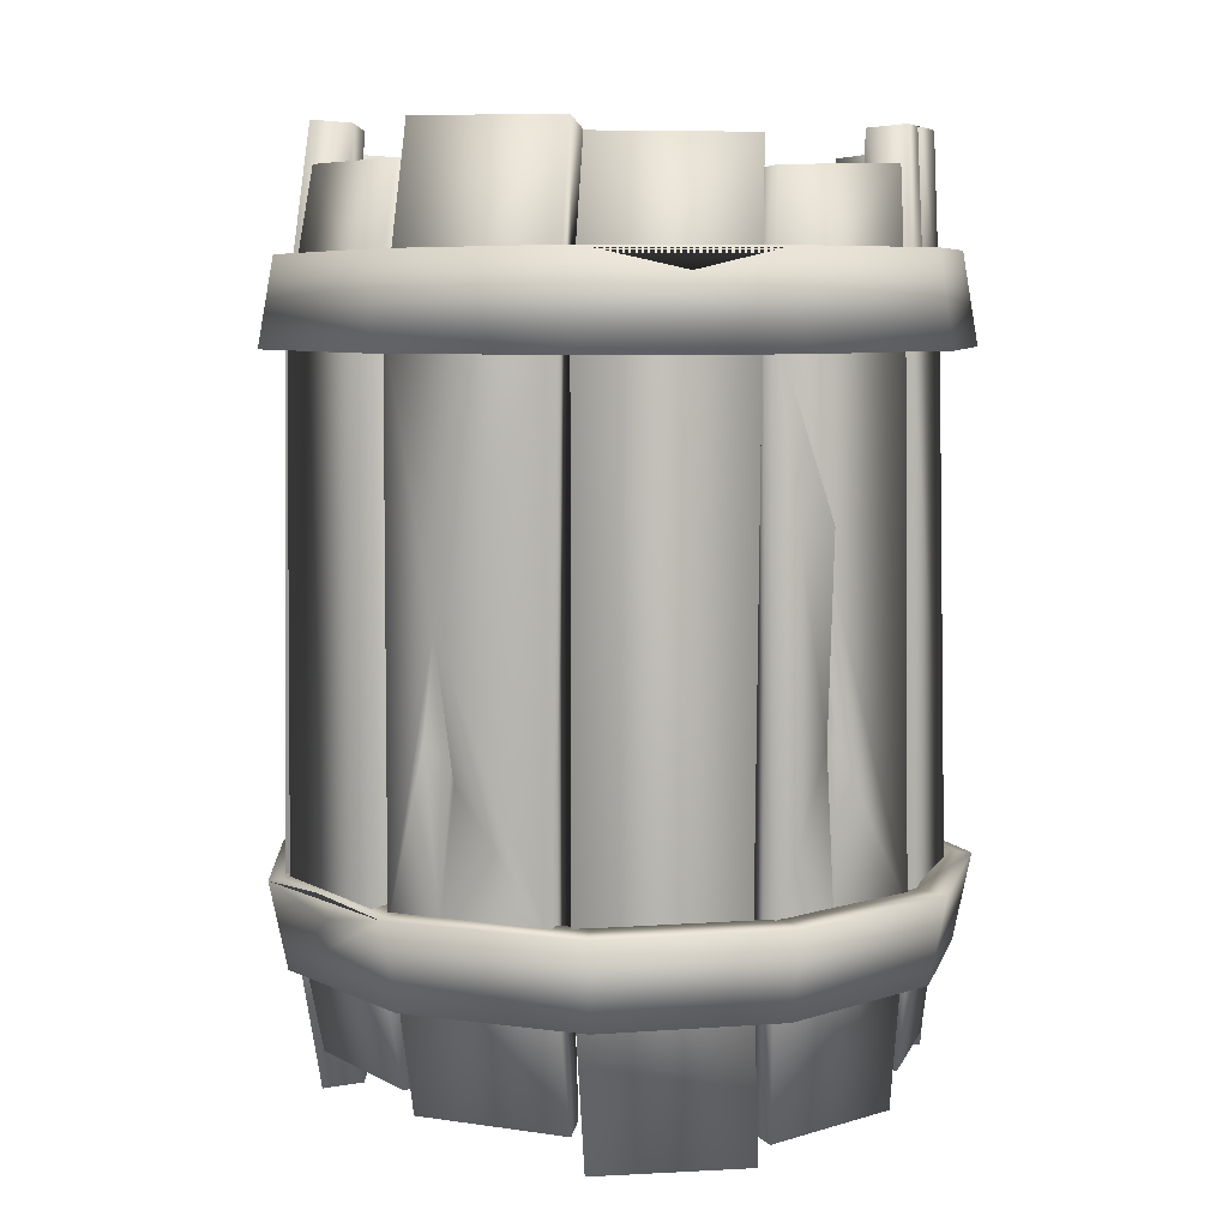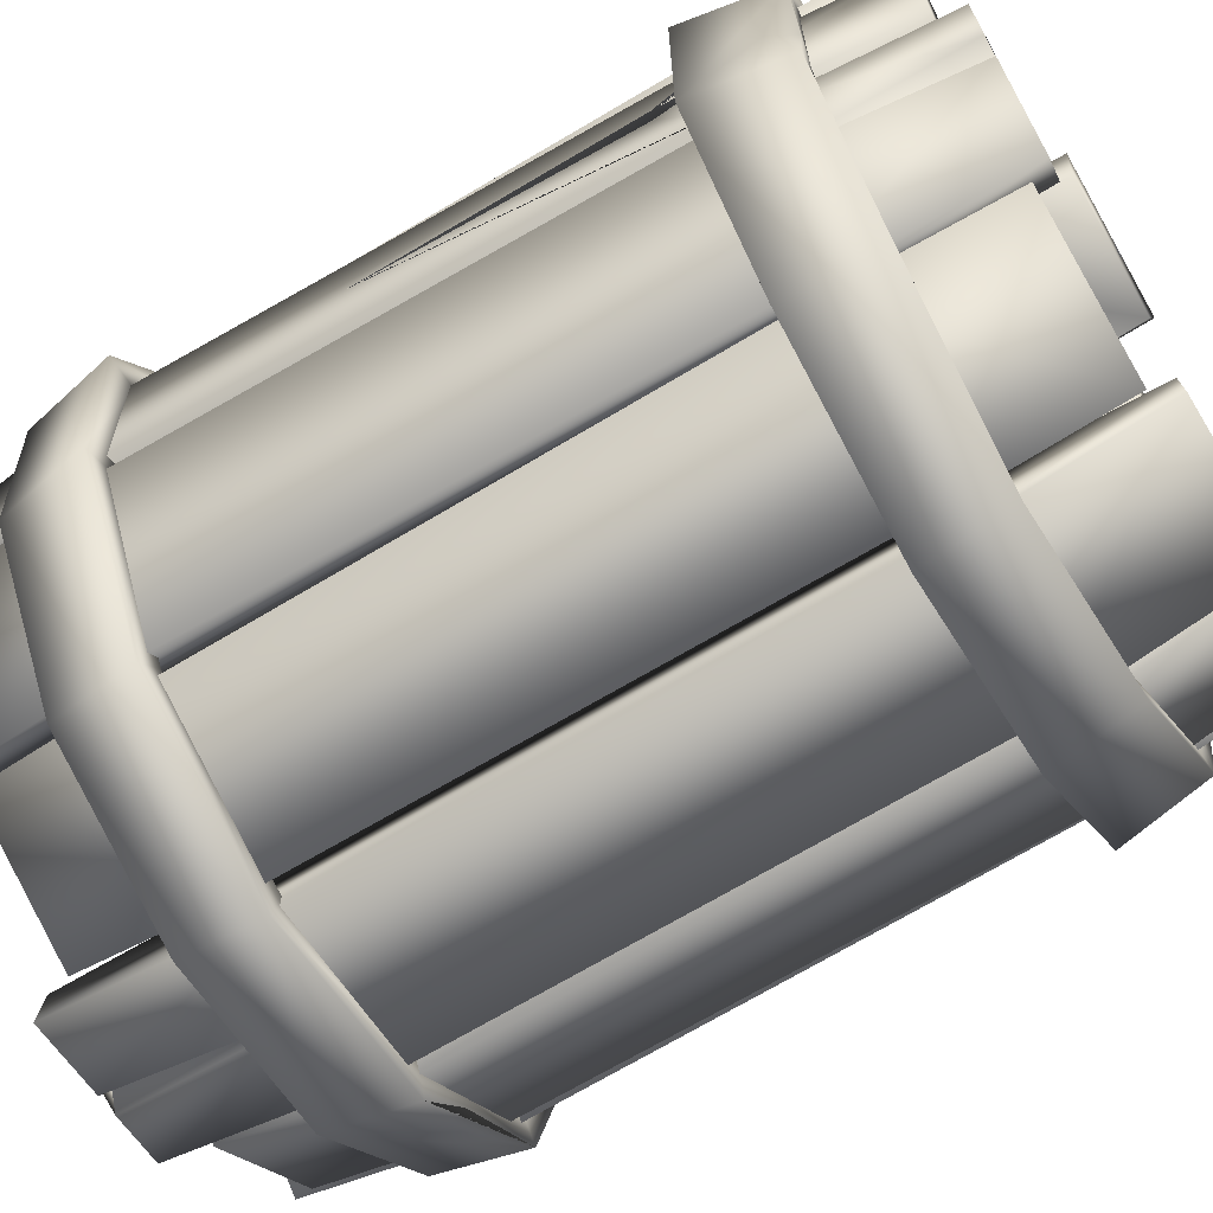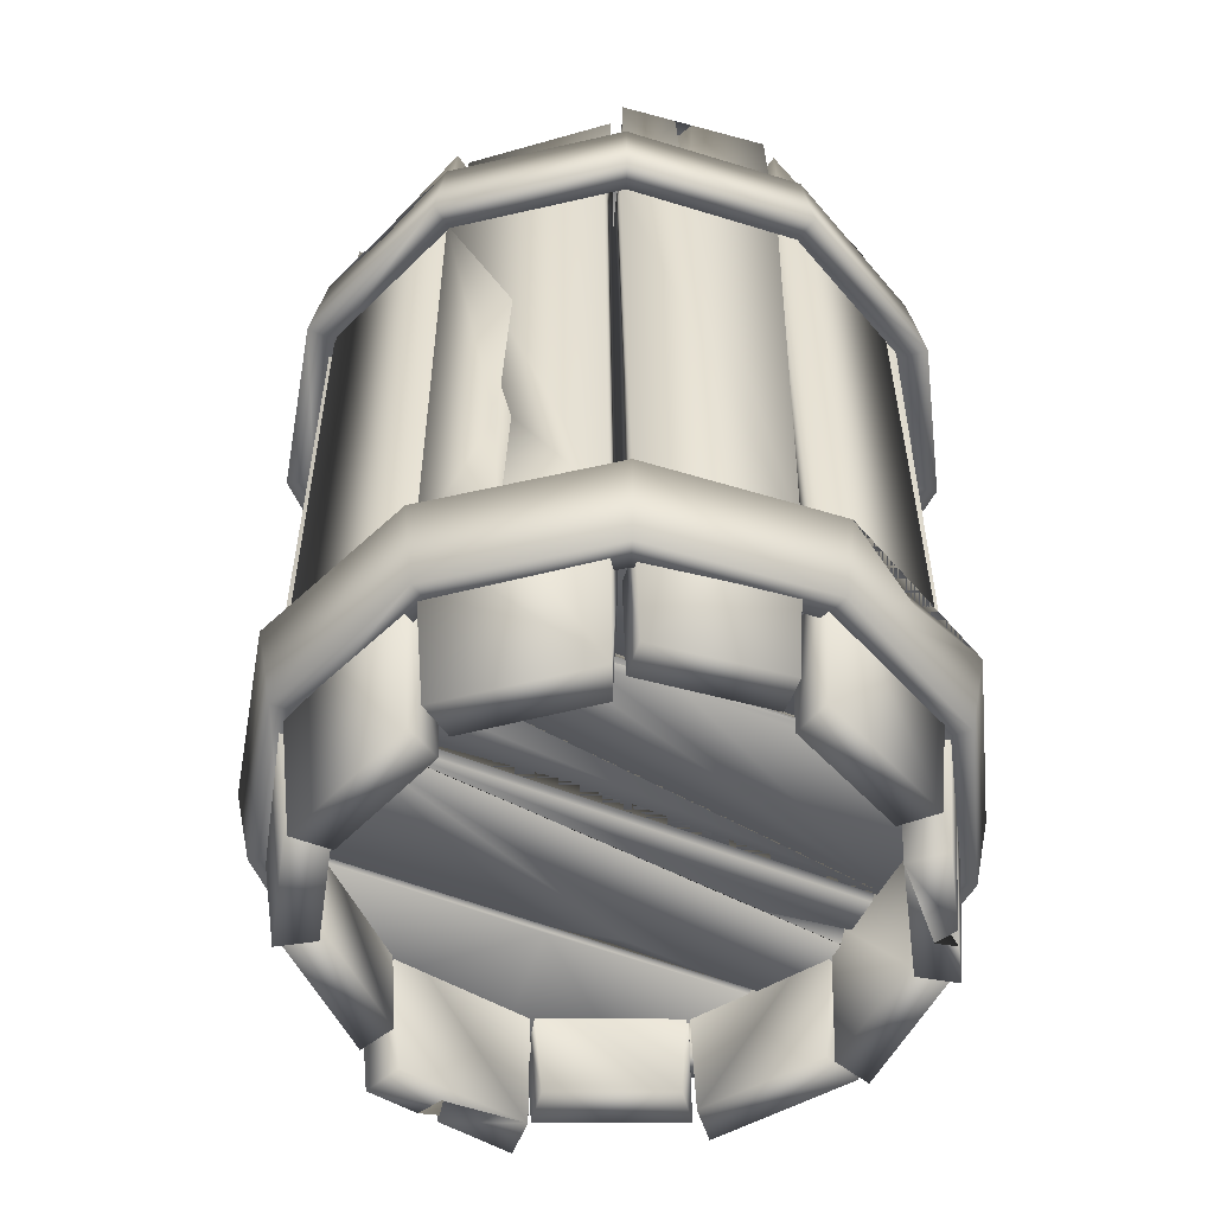
<metadata>
{"format":"obj","ext":"obj","renderer":"f3d","projection":"perspective","resolution":1024,"background":"white","views":[{"elev":6.8,"azim":-82.6,"up":"+Y"},{"elev":-67.2,"azim":121.0,"up":"+Z"},{"elev":-51.3,"azim":-25.0,"up":"+Y"}]}
</metadata>
<code>
o rpgpp_lt_barrel_01_rpgpp_lt_barrel_01a.001
v -0.3977 0.2618 0.004295
v -0.3902 0.9203 0.003953
v -0.3306 0.2618 0.219
v -0.3024 1.09 0.2149
v -0.2605 1.087 0.1857
v -0.1539 0.9203 0.3543
v 0.05171 0.03951 0.3206
v 0.04596 0.2618 0.3392
v 0.06808 0.2618 0.3912
v 0.04605 0.9203 0.3241
v 0.05169 1.12 0.3205
v 0.2131 -0.00356 0.243
v 0.2656 1.091 0.2794
v 0.3069 0.02392 0.09044
v 0.3259 0.2618 0.09392
v 0.3865 0.2618 0.1028
v 0.3752 0.9203 0.0927
v 0.3174 0.9203 0.09442
v 0.3069 1.11 0.09042
v 0.3034 0.03951 -0.08861
v 0.3518 0.03616 -0.104
v 0.3824 0.2618 -0.1223
v 0.3709 0.9203 -0.1207
v 0.2492 0.2618 -0.313
v 0.2494 0.9203 -0.3025
v 0.2143 0.9203 -0.2519
v 0.2032 1.12 -0.2375
v 0.0425 0.01443 -0.3588
v 0.0442 1.151 -0.3629
v -0.2705 0.04296 -0.1594
v -0.3141 0.03961 -0.1855
v -0.342 0.2618 -0.2073
v -0.3329 0.9203 -0.2079
v -0.1377 0.0686 -0.2793
v -0.1689 0.9203 -0.3552
v -0.1594 1.1 -0.3252
v -0.1371 0.02301 0.2937
v -0.1594 1.097 0.3401
v -0.1371 1.094 0.2937
v 0.03869 0.06255 0.3225
v 0.03316 0.2618 0.3974
v 0.03804 1.141 0.3226
v 0.2363 0.03616 0.2907
v 0.2243 0.2618 0.2523
v 0.2578 0.2618 0.3033
v 0.2491 0.9203 0.2954
v 0.204 1.12 0.251
v 0.2472 0.03616 -0.2667
v 0.2128 0.03951 -0.2295
v 0.05506 0.06932 -0.3072
v 0.06624 0.2618 -0.3944
v 0.06684 0.9203 -0.3913
v -0.1398 0.2618 -0.3107
v -0.1584 0.2618 -0.369
v -0.1561 0.9203 -0.3611
v -0.1464 1.151 -0.3312
v -0.3685 0.03961 4.3e-05
v -0.3981 0.2618 -0.0161
v -0.3907 0.9203 -0.01079
v -0.3227 1.124 0.01152
v -0.3139 -0.004327 0.2006
v -0.3323 0.9203 0.201
v -0.3139 1.123 0.2006
v -0.2703 1.12 0.1738
v 0.3759 0.9203 0.122
v 0.3137 1.085 0.1172
v 0.3069 0.02392 -0.07704
v 0.3866 0.2618 -0.0963
v 0.3147 0.9203 -0.09583
v 0.3561 1.113 -0.08954
v -0.3248 0.9203 -0.2201
v -0.2792 0.9203 -0.1807
v -0.3063 1.1 -0.198
v -0.2703 -0.000834 0.1739
v -0.2636 0.02301 0.1841
v 0.3036 -0.00356 0.1023
v 0.1993 0.06762 -0.2377
v 0.03976 0.01866 -0.3084
v -0.3176 0.04296 0.001027
v -0.3174 1.12 0.01326
v -0.3684 1.123 0.01508
v -0.3175 -0.000834 0.01326
v -0.1452 1.141 0.3463
v 0.04526 1.145 0.3733
v 0.2041 0.03951 0.251
v 0.06039 0.03616 0.3711
v 0.3523 -0.006997 0.1175
v 0.2471 -0.006997 0.2813
v 0.3069 1.11 -0.07659
v 0.3561 0.02053 -0.0898
v 0.3009 1.142 -0.08858
v 0.2366 1.123 -0.2759
v 0.05185 1.12 -0.3069
v 0.06397 0.06606 -0.357
v 0.03835 1.148 -0.3084
v -0.3195 1.143 -0.1834
v -0.3739 1.14 0.002173
v -0.1375 1.097 -0.2793
v -0.2637 1.097 -0.17
v -0.306 0.06532 -0.1982
v -0.1597 0.06532 -0.3249
v -0.1248 0.0624 0.299
v 0.03283 0.05993 0.3721
v 0.23 1.088 0.2416
v -0.1265 0.01875 -0.2846
v -0.1464 0.01531 -0.3312
v -0.2636 0.0686 -0.1702
v -0.2816 0.2618 0.1755
v -0.3377 0.2618 -0.002347
v -0.277 0.9203 0.1746
v -0.3313 0.9203 -0.003032
v -0.3684 -0.004327 0.01508
v -0.3331 0.2618 0.1954
v -0.1369 0.2618 0.3127
v -0.1363 0.9203 0.298
v -0.1591 0.01959 0.34
v -0.3057 0.01959 0.2131
v -0.1703 0.2618 0.3578
v -0.173 0.9203 0.3479
v -0.3243 0.9203 0.2133
v -0.1258 1.138 0.2991
v -0.1327 0.05853 0.3477
v -0.1461 0.2618 0.3657
v 0.04852 0.9203 0.383
v 0.2213 0.9203 0.2432
v 0.2363 1.123 0.2907
v 0.06227 0.9203 0.3808
v 0.06039 1.123 0.3711
v 0.3266 0.2618 -0.09211
v 0.3561 0.02053 0.1038
v 0.3752 0.9203 -0.1004
v 0.3561 1.113 0.1036
v 0.2211 0.2618 -0.2598
v 0.2104 1.142 -0.2294
v 0.268 0.2618 -0.3004
v 0.2598 0.9203 -0.2935
v 0.2446 1.145 -0.2667
v 0.3491 1.145 -0.104
v 0.05068 0.2618 -0.3376
v -0.1374 0.9203 -0.302
v -0.1265 1.148 -0.2846
v 0.05232 0.9203 -0.329
v 0.04362 0.2618 -0.3992
v 0.04168 0.9203 -0.3903
v -0.2839 0.2618 -0.1857
v -0.2757 1.141 -0.1575
v -0.324 0.2618 -0.2302
v -0.1754 0.2618 -0.3596
v 0.2742 0.2618 0.2849
v 0.3767 0.2618 0.1253
v 0.2699 0.9203 0.2844
v 0.3626 1.088 0.1347
v 0.2308 0.06416 -0.2762
v 0.06024 1.123 -0.3568
v -0.05229 1.143 0.3595
v -0.0645 1.142 0.3332
v -0.07484 1.142 0.3563
v -0.06514 0.9203 0.3669
v 0.3129 1.145 -0.1604
v 0.292 1.143 -0.1275
v 0.3275 1.145 -0.1376
v 0.3392 0.9203 -0.17
v -0.06634 0.2618 -0.3828
v -0.05436 0.01488 -0.3446
v -0.06239 0.01494 -0.3097
v -0.08043 0.015 -0.3408
v 0.3312 0.2618 0.1963
v 0.3091 -0.006997 0.1848
v 0.296 -0.006997 0.1581
v 0.3219 -0.006997 0.1648
v -0.2615 0.2618 0.2789
v -0.268 0.4611 0.2699
v -0.2565 0.702 0.2761
v -0.2529 0.4594 0.2807
v -0.2429 0.4593 0.2576
v -0.3599 0.2618 -0.1461
v -0.3516 0.4717 -0.1632
v -0.3539 0.5921 -0.1514
v -0.3631 0.4259 -0.1282
v -0.3338 0.4416 -0.1365
v 0.3752 0.9203 0.02825
v 0.3764 0.8486 0.03555
v 0.382 0.5278 0.01151
v 0.3764 0.8487 -0.000458
v 0.3571 0.851 0.01481
v 0.002226 0.1964 0.37
v 0.02931 0.1963 -0.3687
v -0.1197 0.1964 0.3411
v 0.117 0.1964 0.3406
v 0.1495 0.1964 -0.3192
v -0.1413 0.1962 -0.3393
v 0.2887 0.1964 0.2256
v -0.29 0.1964 0.217
v -0.2941 0.1948 0.202
v -0.01698 0.1982 0.2154
v 0.3532 0.1985 0.0228
v -0.3575 0.1985 0.01439
v 0.2985 0.1948 0.2126
v 0.304 0.1962 -0.1819
v 0.3094 0.1948 -0.1715
v -0.3109 0.1962 -0.1929
v 0.005609 0.1982 -0.1925
v -0.3607 0.1985 0.001234
v 0.35 0.1985 0.009649
v -0.314 0.1948 -0.184
v -0.292 0.2075 0.2095
v 0.2936 0.2075 0.2191
v 0.3067 0.2075 -0.1767
v -0.3591 0.2093 0.007809
v 0.3516 0.2093 0.01622
v -0.3124 0.2075 -0.1885
v -0.3124 0.9582 -0.1885
v 0.3516 0.9563 0.01622
v -0.3591 0.9563 0.007809
v 0.3067 0.9582 -0.1767
v 0.2936 0.9582 0.2191
v -0.292 0.9582 0.2095
v -0.314 0.9809 -0.184
v 0.35 0.9772 0.009649
v -0.3607 0.9772 0.001234
v 0.005609 0.9775 -0.1925
v -0.3109 0.9794 -0.1929
v 0.3094 0.9809 -0.1715
v 0.304 0.9794 -0.1819
v 0.2985 0.9809 0.2126
v -0.3575 0.9772 0.01439
v 0.3532 0.9772 0.0228
v -0.01698 0.9775 0.2154
v -0.2941 0.9809 0.202
v -0.29 0.9792 0.217
v 0.2887 0.9792 0.2256
v -0.1413 0.9794 -0.3393
v 0.1495 0.9792 -0.3192
v 0.117 0.9792 0.3406
v -0.1197 0.9792 0.3411
v 0.02931 0.9793 -0.3687
v 0.002226 0.9792 0.37
v 0.1595 0.9772 0.007392
v -0.2237 0.9772 0.002856
v -0.03751 0.9775 -0.01087
v -0.0755 0.9649 0.008082
v 0.2124 0.9809 -0.1734
v 0.01534 0.9809 -0.1774
v 0.0668 0.9681 -0.1787
v 0.1226 0.9806 -0.1623
v -0.2212 0.9809 0.2033
v 0.036 0.9809 0.2079
v -0.1261 0.9806 0.1902
v -0.1299 0.966 0.2096
v 0.06997 0.1985 0.01945
v -0.2695 0.1985 0.01543
v -0.06176 0.1982 0.03381
v -0.09242 0.2076 0.01451
v 0.2282 0.1948 -0.1731
v -0.001814 0.1948 -0.1777
v 0.09634 0.1951 -0.1623
v 0.07992 0.2009 -0.1783
v -0.2261 0.1948 0.2032
v -0.01757 0.1948 0.207
v -0.1172 0.195 0.1944
v -0.1136 0.2056 0.2096
v -0.3301 0.9796 -0.1202
v -0.334 0.9462 -0.1045
v -0.3367 0.9791 -0.09401
v -0.1527 0.9792 -0.09751
v 0.3193 0.9795 0.1403
v 0.3233 0.9467 0.1267
v 0.3272 0.9789 0.1129
v 0.03715 0.9793 0.1311
v -0.3229 0.1965 0.1168
v -0.3291 0.2341 0.09854
v -0.3369 0.1973 0.07546
v -0.1168 0.1967 0.1075
v 0.3331 0.197 -0.06587
v 0.3368 0.2298 -0.04959
v 0.3397 0.1976 -0.03661
v 0.1017 0.1969 -0.07147
v 0.0757 0.8909 0.4281
v 0.07233 1.005 0.4091
v 0.2807 1.005 0.3059
v 0.4112 0.8909 -0.132
v 0.3929 1.005 -0.1259
v -0.1908 0.8908 -0.3844
v -0.1823 0.9981 -0.3671
v -0.3532 1.002 -0.2093
v -0.4116 1.005 0.0157
v -0.3391 1.005 0.2366
v 0.2611 1.005 -0.3174
v 0.04728 0.9959 -0.4103
v 0.04738 0.8915 -0.43
v -0.3697 0.8909 -0.2193
v -0.4309 0.8909 0.01628
v -0.355 0.8909 0.2475
v -0.1662 0.8909 0.4011
v -0.1587 1.005 0.3833
v 0.2939 0.8909 0.3201
v 0.3953 1.005 0.1252
v 0.4139 0.8909 0.1305
v 0.2733 0.8947 -0.3325
v 0.06939 0.8914 0.3924
v 0.0656 1.001 0.371
v 0.2546 1.001 0.2773
v 0.3767 0.8913 -0.1208
v 0.356 1.001 -0.114
v -0.1747 0.8911 -0.3518
v -0.1651 0.994 -0.3324
v -0.32 0.9978 -0.1893
v -0.3729 1.001 0.01454
v -0.3072 1.001 0.2147
v 0.2367 1 -0.2874
v 0.04289 0.9917 -0.3717
v 0.0436 0.8915 -0.3937
v -0.3387 0.8913 -0.2005
v -0.3947 0.8914 0.01519
v -0.3252 0.8914 0.227
v -0.1522 0.8914 0.3677
v -0.1438 1.001 0.3476
v 0.2694 0.8914 0.2933
v 0.3581 1.001 0.1144
v 0.379 0.8914 0.1204
v 0.2504 0.8948 -0.3042
v -0.1654 0.2749 0.4035
v -0.1568 0.1671 0.3828
v -0.4098 0.1671 0.02631
v -0.371 0.2749 -0.2088
v -0.1901 0.2749 -0.3819
v -0.1801 0.1671 -0.3618
v 0.04709 0.171 -0.4018
v 0.412 0.2815 -0.1295
v 0.07253 0.1671 0.4084
v 0.04959 0.2746 -0.4241
v 0.274 0.2749 -0.33
v 0.2599 0.171 -0.3126
v 0.3906 0.1735 -0.1225
v 0.4196 0.2749 0.1138
v 0.3979 0.1671 0.1081
v 0.2945 0.2749 0.3225
v 0.2793 0.1671 0.306
v 0.07643 0.2749 0.4305
v -0.3543 0.2749 0.2499
v -0.3358 0.1671 0.2373
v -0.4322 0.2749 0.02679
v -0.3518 0.1671 -0.197
v -0.1504 0.2791 0.3677
v -0.1421 0.1712 0.3477
v -0.3717 0.1712 0.02433
v -0.3374 0.2791 -0.1894
v -0.1728 0.2791 -0.3471
v -0.1632 0.1712 -0.3276
v 0.04305 0.1752 -0.364
v 0.3751 0.2855 -0.1173
v 0.06592 0.1712 0.371
v 0.04539 0.2791 -0.3854
v 0.2493 0.2795 -0.3
v 0.2357 0.1754 -0.2832
v 0.3545 0.1775 -0.1106
v 0.382 0.2791 0.1041
v 0.361 0.1712 0.09864
v 0.2682 0.2791 0.294
v 0.2535 0.1712 0.2781
v 0.06968 0.2791 0.3923
v -0.3223 0.2791 0.228
v -0.3044 0.1712 0.2157
v -0.3933 0.2791 0.02483
v -0.3189 0.1712 -0.1781
v -0.3782 0.9783 0.1312
v -0.371 1.004 0.1035
v 0.3985 0.9758 -0.03026
v 0.3779 1.003 -0.01129
v 0.179 0.2486 0.3739
v 0.1214 0.2771 0.3869
v -0.2803 0.2535 -0.2897
v -0.2507 0.2762 -0.3087
f 143 144 142 139
f 130 16 15 14
f 77 133 139 50
f 34 101 148 53
f 2 62 63 81
f 9 127 10 8
f 129 69 26 133
f 19 89 69 18
f 129 67 14 15
f 75 108 114 37
f 128 127 46 126
f 71 147 145 72
f 38 4 120 119
f 129 133 49 20
f 16 17 18 15
f 108 110 115 114
f 142 139 133 26
f 145 72 111 109
f 10 8 114 115
f 54 55 144 143 163
f 149 151 125 44
f 82 109 108 74
f 23 22 135 136 162
f 24 25 26 133
f 41 8 10 124
f 123 6 115 114
f 1 112 61 113
f 116 118 171 3 117
f 82 112 1 109
f 10 11 47 125
f 51 94 50 139
f 41 124 158 6 123
f 72 146 60 111
f 132 17 181 131 70
f 141 140 142 95
f 127 9 45 46
f 23 162 161 138
f 140 53 139 142
f 125 18 15 44
f 23 69 129 22
f 148 35 140 53
f 106 54 163 166
f 15 18 69 129
f 18 125 104 66
f 134 26 69 91
f 54 106 105 53
f 58 109 111 59
f 46 45 44 125
f 72 145 53 140
f 150 167 170 87
f 80 64 110 111
f 145 107 34 53
f 32 33 72 145
f 111 110 108 109
f 30 145 109 79
f 1 2 111 109
f 72 140 98 99
f 154 92 25 52
f 71 73 36 35
f 119 118 114 115
f 113 108 110 62
f 85 7 8 44
f 51 139 142 52
f 6 158 157 83
f 149 167 150 65 151
f 10 115 121 42
f 39 115 110 5
f 102 114 8 40
f 29 144 55 56
f 97 96 33 59
f 27 93 142 26
f 68 129 69 131
f 152 13 151 65
f 153 94 51 24
f 84 124 10 42
f 15 76 12 44
f 127 128 11 10
f 135 48 49 133
f 21 20 49 48
f 57 79 109 58
f 90 130 14 67
f 117 75 37 116
f 150 87 76 15
f 57 31 30 79
f 61 112 82 74
f 43 86 7 85
f 9 86 43 45
f 12 76 87 170 169 168 88
f 90 68 16 130
f 54 53 140 55
f 147 100 107 145
f 147 148 101 100
f 103 122 102 40
f 17 182 181
f 53 105 78 139
f 78 105 106 166 165 164 28
f 107 100 101 34
f 113 61 74 108
f 41 123 122 103
f 90 67 129 68
f 144 29 95 142
f 77 50 94 153
f 23 138 91 69
f 41 103 40 8
f 122 123 114 102
f 28 143 139 78
f 38 119 115 39
f 135 133 26 136
f 148 147 71 35
f 137 136 26 134
f 4 38 39 5
f 32 176 177
f 17 132 19 18
f 25 24 51 52
f 88 149 44 12
f 43 85 44 45
f 35 36 98 140
f 135 22 21 48
f 117 3 108 75
f 2 81 80 111
f 20 21 22 129
f 73 71 72 99
f 120 4 5 110
f 10 125 44 8
f 116 37 114 118
f 126 46 125 47
f 154 52 142 93
f 120 3 172 173 174 118 119
f 32 31 57 58 176
f 70 131 69 89
f 153 24 133 77
f 25 92 27 26
f 137 134 91 138 161 160 159
f 152 65 18 66
f 63 62 110 64
f 56 55 140 141
f 6 83 121 115
f 128 126 47 11
f 65 150 15 18
f 92 154 93 27
f 7 86 9 8
f 36 73 99 98
f 132 70 89 19
f 29 56 141 95
f 151 13 104 125
f 13 152 66 104
f 30 31 32 145
f 83 157 156 155 84 42 121
f 146 96 97 60
f 2 1 113 62
f 33 96 146 72
f 97 59 111 60
f 81 63 64 80
f 3 120 110 108
f 157 158 156
f 156 158 155
f 155 158 124 84
f 161 162 160
f 160 162 159
f 159 162 136 137
f 166 163 165
f 165 163 164
f 164 163 143 28
f 170 167 169
f 169 167 168
f 168 167 149 88
f 118 174 171
f 171 172 3
f 171 175 172
f 175 171 174
f 172 175 173
f 174 173 175
f 177 176 180
f 178 179 58 59 33 32 177
f 58 179 176
f 180 179 178
f 178 177 180
f 180 176 179
f 181 184 131
f 131 184 183 182 17 16 68
f 183 184 185
f 185 184 181
f 185 181 182
f 185 182 183
f 186 195 189
f 187 202 191
f 200 254 257 255 205 211 208
f 192 189 195
f 190 202 187
f 199 202 190
f 191 202 201
f 209 210 196 250 253 251 197
f 193 195 188
f 207 206 194 258 261 259 198
f 196 198 259 260 258 194 270 273 272 197 251 252 250
f 201 202 199 208 211
f 203 205 255 256 254 200 274 277 276 204
f 192 195 193 206 207
f 188 195 186
f 210 209 203 204
f 213 219 238 241 239 220 214
f 235 237 228
f 231 216 217 230 228
f 220 239 240 238 219 223 242 245 243 218 262 265 264
f 222 212 215 224 221
f 227 226 229 246 248 247 225 266 269 268
f 216 225 247 249 246 229 217
f 230 235 228
f 214 226 227 213
f 232 222 221
f 224 233 221
f 233 236 221
f 231 228 234
f 223 215 212 218 243 244 242
f 236 232 221
f 237 234 228
f 241 238 240
f 240 239 241
f 245 244 243
f 244 245 242
f 248 246 249
f 249 247 248
f 253 250 252
f 252 251 253
f 257 254 256
f 256 255 257
f 260 259 261
f 261 258 260
f 264 265 263
f 263 265 262
f 268 269 267
f 267 269 266
f 272 273 271
f 271 273 270
f 276 277 275
f 275 277 274
f 312 311 306 305
f 285 284 283 291
f 318 300 301 302
f 300 318 296 278
f 315 316 294 293
f 310 311 312 321
f 314 315 293 292
f 316 300 278 294
f 305 306 307 313
f 303 321 299 281
f 327 343 325 372 326
f 343 324 342 325
f 333 332 329 334
f 327 326 331 328
f 336 334 329 335
f 333 328 331 332
f 341 323 322 340
f 321 303 304 310
f 314 308 309 315
f 303 320 319 304
f 313 314 292 291
f 314 313 307 308
f 319 302 280 297
f 320 303 281 298
f 300 316 317 301
f 318 302 319 320
f 290 312 305 283
f 316 315 309 317
f 349 365 343 327
f 321 312 290 299
f 347 364 346 365
f 324 341 340 342
f 360 358 336 338
f 338 336 335 337
f 330 338 337 370 339
f 323 330 339 322
f 357 351 356 358
f 295 287 293 294
f 306 311 289 284
f 310 304 282 288
f 288 282 281 299
f 281 282 368 297 298
f 285 291 292 286
f 317 309 287 295
f 307 306 284 285
f 290 283 284 289
f 347 365 349 348
f 361 359 360 352
f 354 353 350 355
f 359 357 358 360
f 355 356 351 354
f 344 361 352 345
f 346 364 362 363
f 348 349 350 353
f 362 344 345 363
f 311 310 288 289
f 298 297 280 296
f 301 317 295 279
f 279 295 294 278
f 366 367 286
f 308 307 285 286
f 302 301 279 280
f 290 289 288 299
f 309 308 286 367 287
f 305 313 291 283
f 331 353 354 332
f 346 363 341 324
f 363 345 323 341
f 358 356 334 336
f 345 352 330 323
f 350 349 327 328
f 339 361 344 322
f 304 319 297 369 282
f 352 360 338 330
f 356 355 333 334
f 337 359 361 339 371
f 342 364 347 325
f 355 350 328 333
f 325 347 348 326 373
f 365 346 324 343
f 329 351 357 335
f 322 344 362 340
f 331 326 348 353
f 340 362 364 342
f 335 357 359 337
f 332 354 351 329
f 280 279 278 296
f 318 320 298 296
f 287 366 286 292 293
f 367 366 287
f 369 368 282
f 368 369 297
f 371 370 337
f 370 371 339
f 373 372 325
f 372 373 326

</code>
